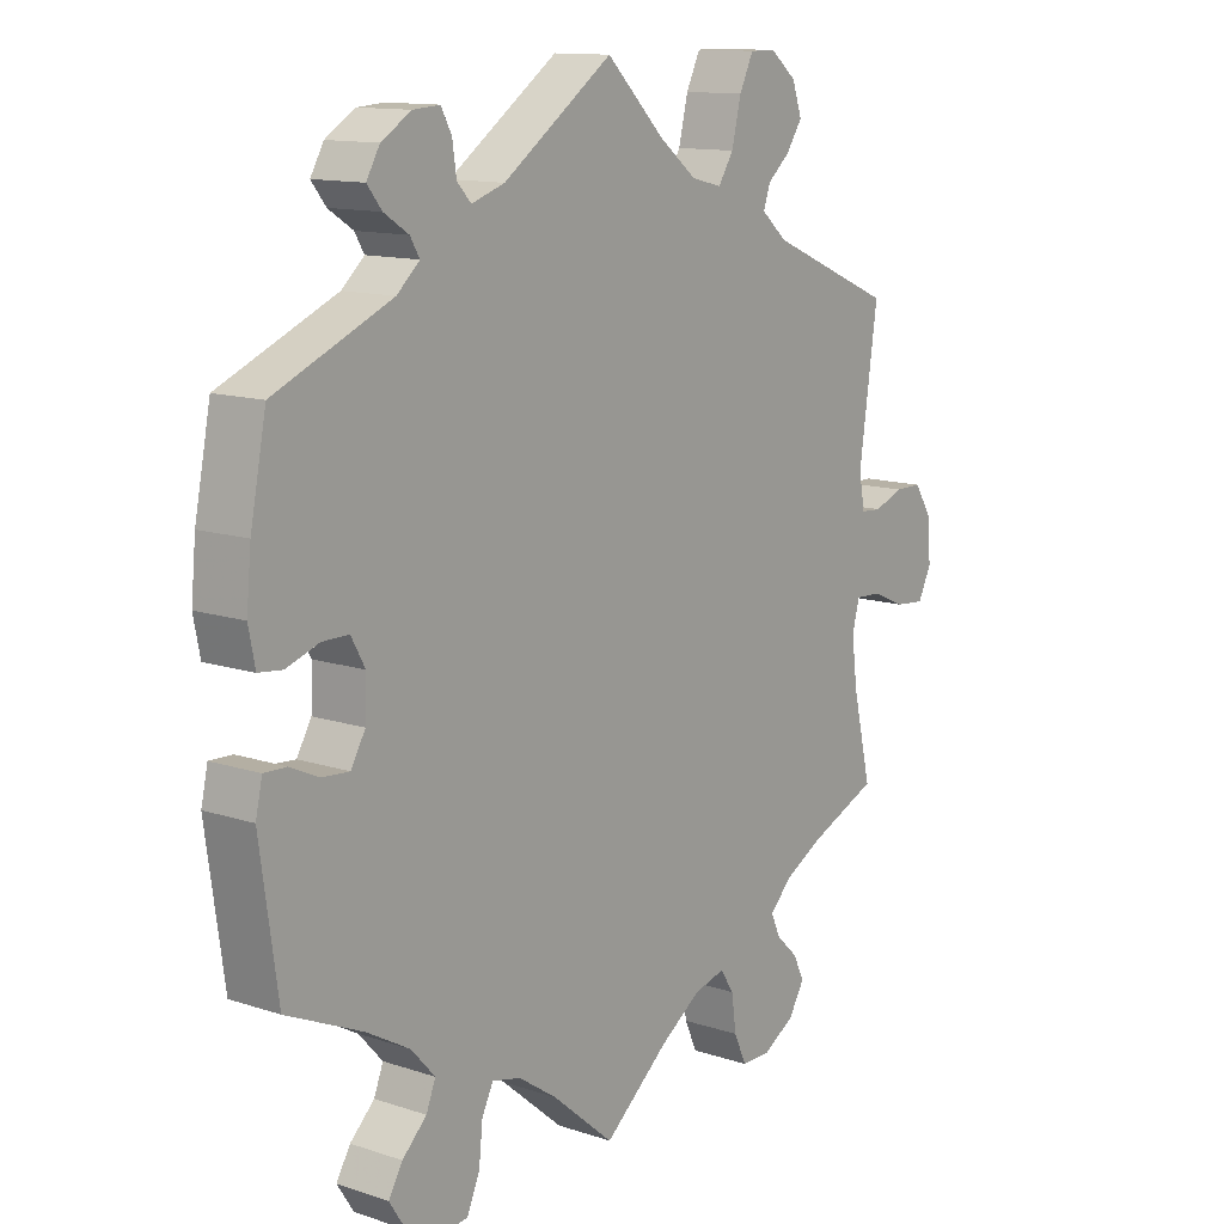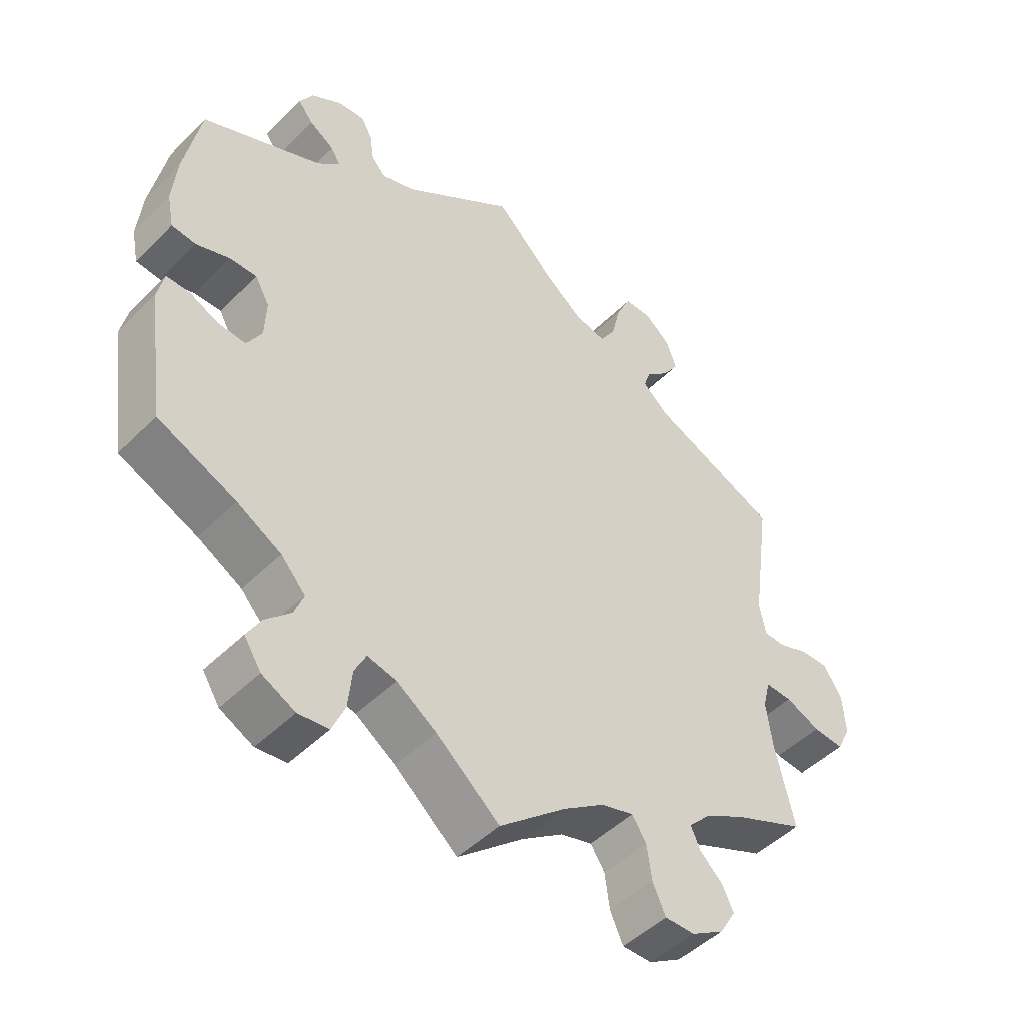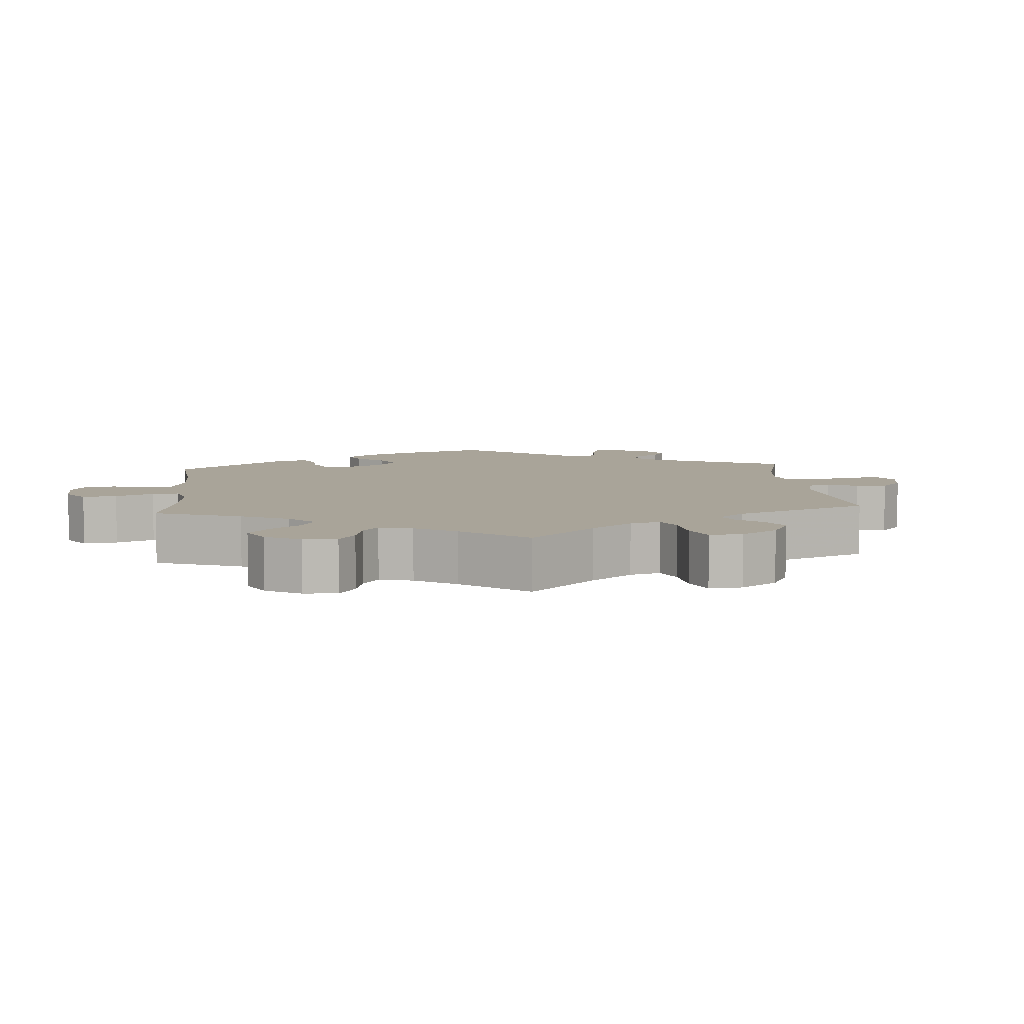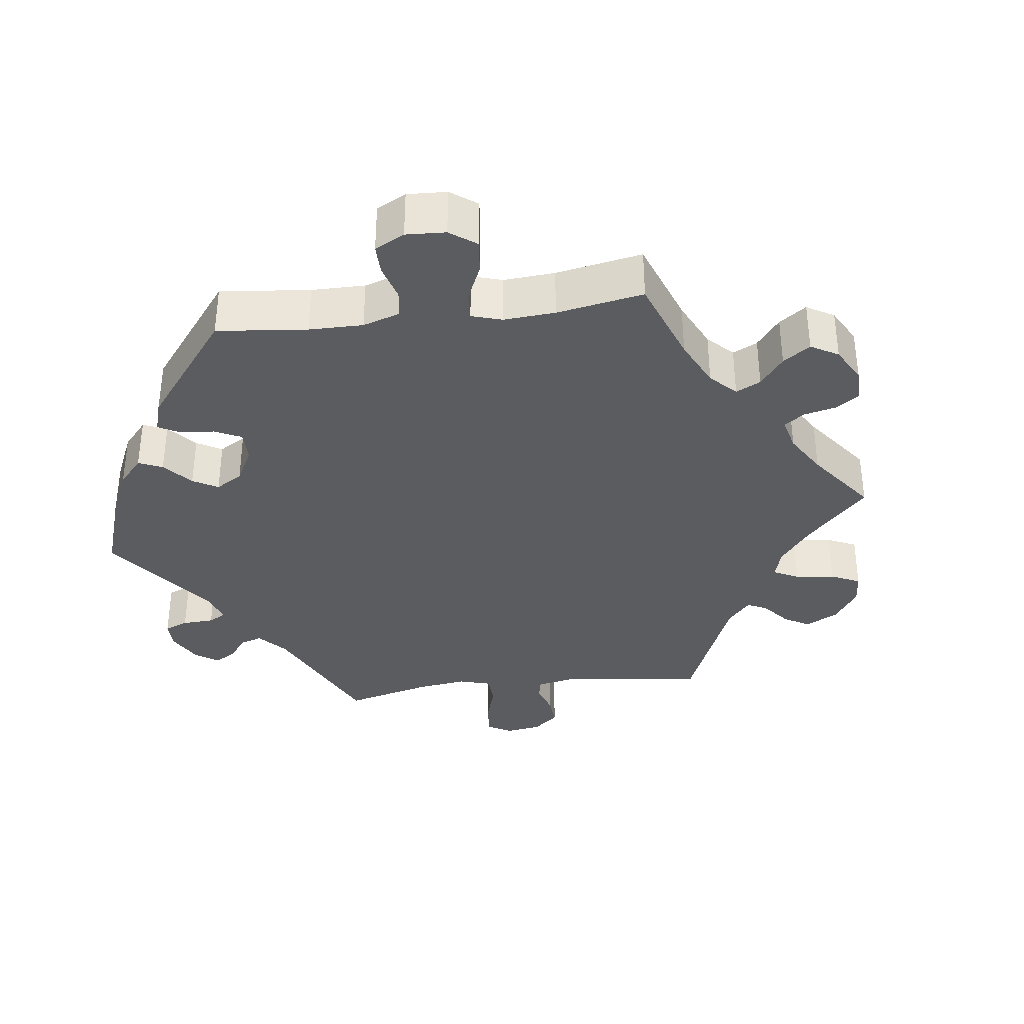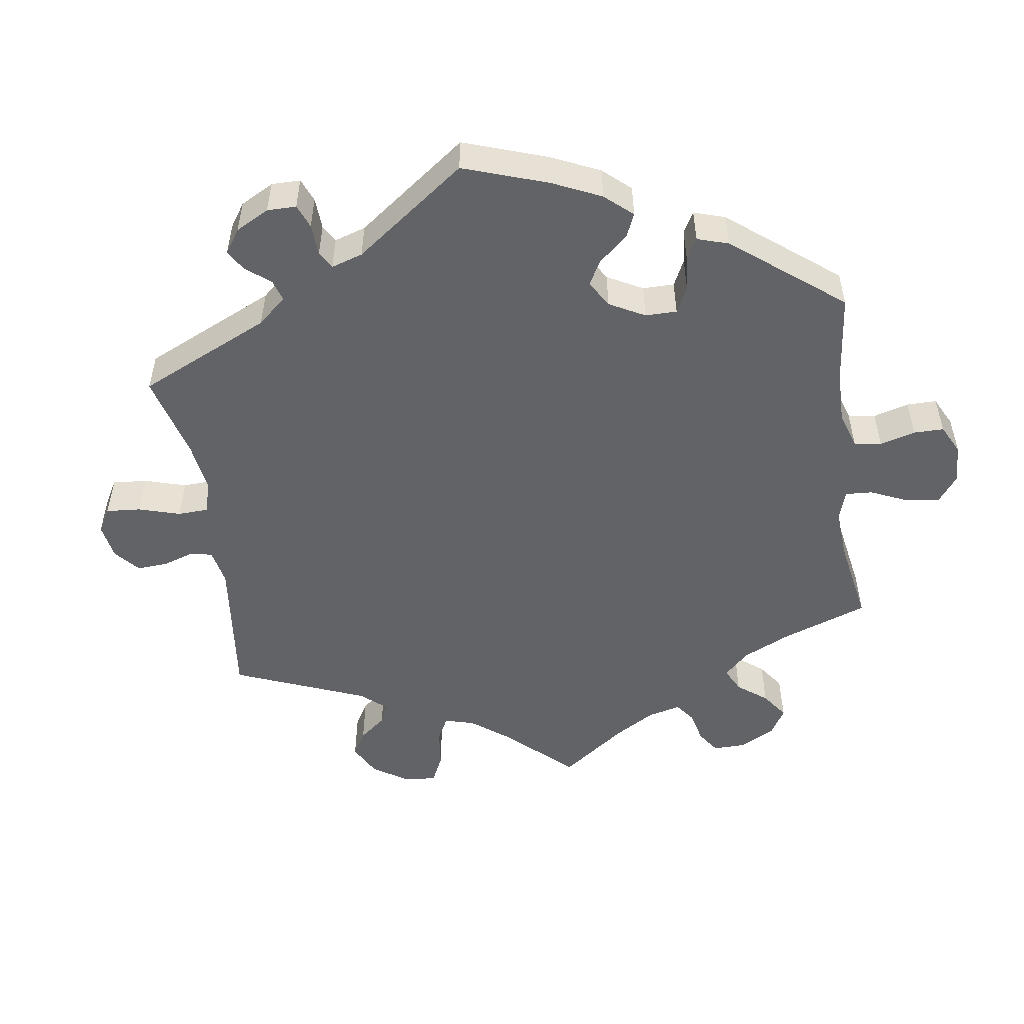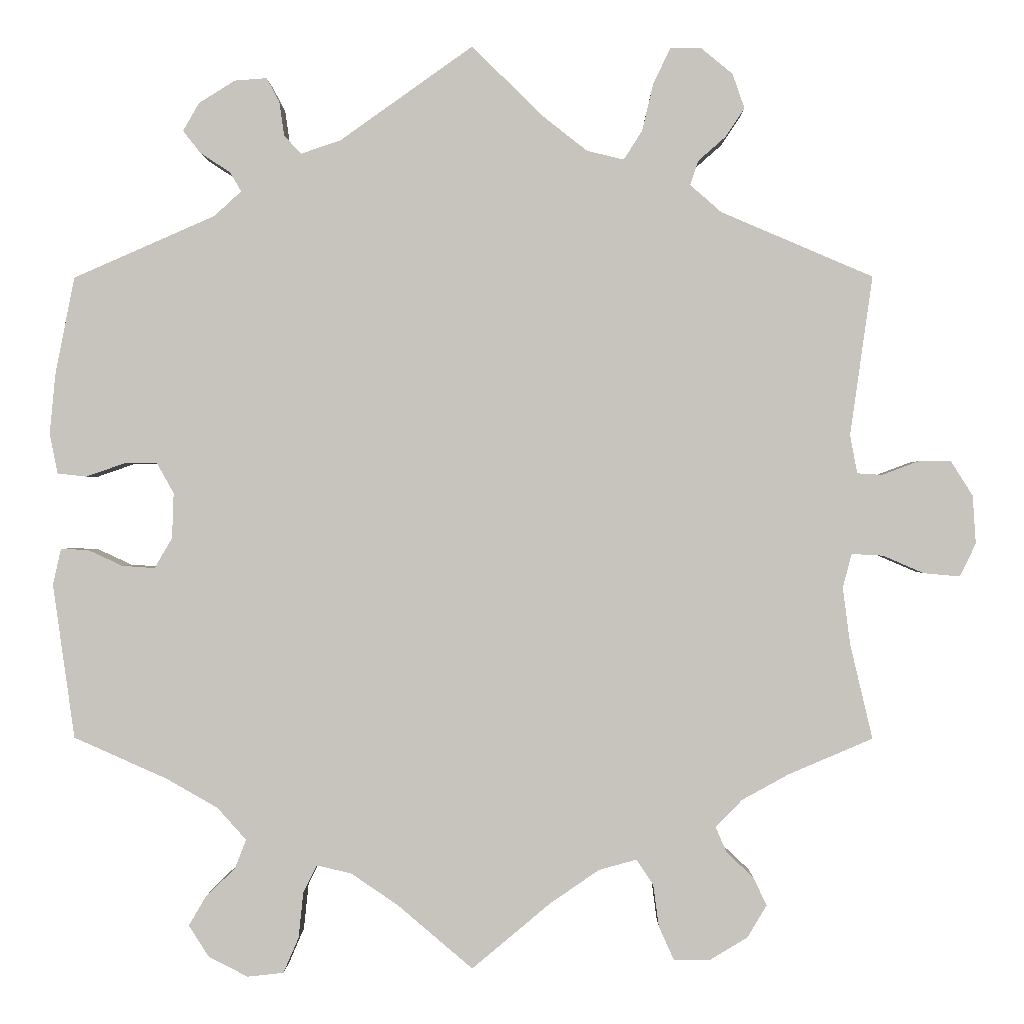
<metadata>
{"format":"obj","ext":"obj","renderer":"f3d","projection":"perspective","resolution":1024,"background":"white","views":[{"elev":12.5,"azim":127.7,"up":"+Z"},{"elev":-47.9,"azim":137.8,"up":"+Z"},{"elev":7.3,"azim":-124.9,"up":"+Y"},{"elev":-35.0,"azim":157.4,"up":"+Y"},{"elev":-51.0,"azim":68.3,"up":"+Y"},{"elev":0.1,"azim":-179.2,"up":"+Z"}]}
</metadata>
<code>
v 0.524 0.07 0.167
v 0.531 0.07 0.093
v 0.521 0.07 0.043
v 0.485 0.07 0.039
v 0.436 0.07 0.056
v 0.396 0.07 0.056
v 0.375 0.07 0.018
v 0.377 0.07 -0.038
v 0.399 0.07 -0.076
v 0.44 0.07 -0.073
v 0.483 0.07 -0.053
v 0.517 0.07 -0.052
v 0.527 0.07 -0.097
v 0.5 0.07 -0.289
v 0.385 0.07 -0.34
v 0.32 0.07 -0.377
v 0.284 0.07 -0.417
v 0.298 0.07 -0.453
v 0.335 0.07 -0.489
v 0.356 0.07 -0.525
v 0.331 0.07 -0.564
v 0.282 0.07 -0.589
v 0.237 0.07 -0.584
v 0.218 0.07 -0.54
v 0.212 0.07 -0.483
v 0.195 0.07 -0.449
v 0.152 0.07 -0.459
v 0.093 0.07 -0.499
v 0 0.07 -0.578
v -0.098 0.07 -0.496
v -0.159 0.07 -0.454
v -0.206 0.07 -0.441
v -0.227 0.07 -0.473
v -0.234 0.07 -0.525
v -0.253 0.07 -0.567
v -0.297 0.07 -0.567
v -0.345 0.07 -0.538
v -0.369 0.07 -0.498
v -0.352 0.07 -0.463
v -0.319 0.07 -0.432
v -0.305 0.07 -0.4
v -0.338 0.07 -0.366
v -0.396 0.07 -0.334
v -0.501 0.07 -0.289
v -0.473 0.07 -0.17
v -0.464 0.07 -0.1
v -0.475 0.07 -0.058
v -0.514 0.07 -0.06
v -0.565 0.07 -0.082
v -0.61 0.07 -0.086
v -0.63 0.07 -0.045
v -0.626 0.07 0.015
v -0.599 0.07 0.058
v -0.558 0.07 0.058
v -0.513 0.07 0.041
v -0.482 0.07 0.043
v -0.473 0.07 0.091
v -0.501 0.07 0.289
v -0.312 0.07 0.37
v -0.273 0.07 0.404
v -0.283 0.07 0.434
v -0.317 0.07 0.464
v -0.341 0.07 0.5
v -0.326 0.07 0.543
v -0.287 0.07 0.575
v -0.248 0.07 0.575
v -0.227 0.07 0.531
v -0.213 0.07 0.472
v -0.19 0.07 0.436
v -0.144 0.07 0.447
v -0.088 0.07 0.491
v 0 0.07 0.578
v 0.165 0.07 0.461
v 0.215 0.07 0.444
v 0.236 0.07 0.467
v 0.242 0.07 0.509
v 0.258 0.07 0.539
v 0.298 0.07 0.536
v 0.343 0.07 0.508
v 0.363 0.07 0.473
v 0.341 0.07 0.445
v 0.304 0.07 0.421
v 0.29 0.07 0.397
v 0.324 0.07 0.366
v 0.5 0.07 0.289
v 0.524 0 0.167
v 0.531 0 0.093
v 0.521 0 0.043
v 0.485 0 0.039
v 0.436 0 0.056
v 0.396 0 0.056
v 0.375 0 0.018
v 0.377 0 -0.038
v 0.399 0 -0.076
v 0.44 0 -0.073
v 0.483 0 -0.053
v 0.517 0 -0.052
v 0.527 0 -0.097
v 0.5 0 -0.289
v 0.385 0 -0.34
v 0.32 0 -0.377
v 0.284 0 -0.417
v 0.298 0 -0.453
v 0.335 0 -0.489
v 0.356 0 -0.525
v 0.331 0 -0.564
v 0.282 0 -0.589
v 0.237 0 -0.584
v 0.218 0 -0.54
v 0.212 0 -0.483
v 0.195 0 -0.449
v 0.152 0 -0.459
v 0.093 0 -0.499
v 0 0 -0.578
v -0.098 0 -0.496
v -0.159 0 -0.454
v -0.206 0 -0.441
v -0.227 0 -0.473
v -0.234 0 -0.525
v -0.253 0 -0.567
v -0.297 0 -0.567
v -0.345 0 -0.538
v -0.369 0 -0.498
v -0.352 0 -0.463
v -0.319 0 -0.432
v -0.305 0 -0.4
v -0.338 0 -0.366
v -0.396 0 -0.334
v -0.501 0 -0.289
v -0.473 0 -0.17
v -0.464 0 -0.1
v -0.475 0 -0.058
v -0.514 0 -0.06
v -0.565 0 -0.082
v -0.61 0 -0.086
v -0.63 0 -0.045
v -0.626 0 0.015
v -0.599 0 0.058
v -0.558 0 0.058
v -0.513 0 0.041
v -0.482 0 0.043
v -0.473 0 0.091
v -0.501 0 0.289
v -0.312 0 0.37
v -0.273 0 0.404
v -0.283 0 0.434
v -0.317 0 0.464
v -0.341 0 0.5
v -0.326 0 0.543
v -0.287 0 0.575
v -0.248 0 0.575
v -0.227 0 0.531
v -0.213 0 0.472
v -0.19 0 0.436
v -0.144 0 0.447
v -0.088 0 0.491
v 0 0 0.578
v 0.165 0 0.461
v 0.215 0 0.444
v 0.236 0 0.467
v 0.242 0 0.509
v 0.258 0 0.539
v 0.298 0 0.536
v 0.343 0 0.508
v 0.363 0 0.473
v 0.341 0 0.445
v 0.304 0 0.421
v 0.29 0 0.397
v 0.324 0 0.366
v 0.5 0 0.289
f 84 85 1 2
f 83 84 2 3
f 79 80 81 82
f 79 82 83
f 78 79 83
f 75 76 77 78
f 75 78 83
f 74 75 83 3
f 71 72 73
f 70 71 73 74
f 69 70 74 3
f 65 66 67 68
f 65 68 69
f 64 65 69
f 61 62 63 64
f 61 64 69
f 60 61 69 3
f 57 58 59
f 56 57 59 60
f 52 53 54 55
f 52 55 56
f 51 52 56
f 48 49 50 51
f 47 48 51 56
f 46 47 56 60
f 43 44 45
f 42 43 45 46
f 41 42 46 60
f 37 38 39 40
f 37 40 41
f 36 37 41
f 33 34 35 36
f 32 33 36 41
f 31 32 41 60
f 28 29 30
f 27 28 30 31
f 26 27 31 60
f 22 23 24 25
f 22 25 26
f 18 19 20 21
f 17 18 21 22
f 12 13 14 15
f 10 11 12 15
f 9 10 15 16
f 8 9 16 17
f 60 3 4 5
f 60 5 6
f 17 22 26 60
f 7 8 17 60
f 6 7 60
f 87 86 170 169
f 88 87 169 168
f 167 166 165 164
f 168 167 164
f 168 164 163
f 163 162 161 160
f 168 163 160
f 88 168 160 159
f 158 157 156
f 159 158 156 155
f 88 159 155 154
f 153 152 151 150
f 154 153 150
f 154 150 149
f 149 148 147 146
f 154 149 146
f 88 154 146 145
f 144 143 142
f 145 144 142 141
f 140 139 138 137
f 141 140 137
f 141 137 136
f 136 135 134 133
f 141 136 133 132
f 145 141 132 131
f 130 129 128
f 131 130 128 127
f 145 131 127 126
f 125 124 123 122
f 126 125 122
f 126 122 121
f 121 120 119 118
f 126 121 118 117
f 145 126 117 116
f 115 114 113
f 116 115 113 112
f 145 116 112 111
f 110 109 108 107
f 111 110 107
f 106 105 104 103
f 107 106 103 102
f 100 99 98 97
f 100 97 96 95
f 101 100 95 94
f 102 101 94 93
f 90 89 88 145
f 91 90 145
f 145 111 107 102
f 145 102 93 92
f 145 92 91
f 1 86 87 2
f 2 87 88 3
f 3 88 89 4
f 4 89 90 5
f 5 90 91 6
f 6 91 92 7
f 7 92 93 8
f 8 93 94 9
f 9 94 95 10
f 10 95 96 11
f 11 96 97 12
f 12 97 98 13
f 13 98 99 14
f 14 99 100 15
f 15 100 101 16
f 16 101 102 17
f 17 102 103 18
f 18 103 104 19
f 19 104 105 20
f 20 105 106 21
f 21 106 107 22
f 22 107 108 23
f 23 108 109 24
f 24 109 110 25
f 25 110 111 26
f 26 111 112 27
f 27 112 113 28
f 28 113 114 29
f 29 114 115 30
f 30 115 116 31
f 31 116 117 32
f 32 117 118 33
f 33 118 119 34
f 34 119 120 35
f 35 120 121 36
f 36 121 122 37
f 37 122 123 38
f 38 123 124 39
f 39 124 125 40
f 40 125 126 41
f 41 126 127 42
f 42 127 128 43
f 43 128 129 44
f 44 129 130 45
f 45 130 131 46
f 46 131 132 47
f 47 132 133 48
f 48 133 134 49
f 49 134 135 50
f 50 135 136 51
f 51 136 137 52
f 52 137 138 53
f 53 138 139 54
f 54 139 140 55
f 55 140 141 56
f 56 141 142 57
f 57 142 143 58
f 58 143 144 59
f 59 144 145 60
f 60 145 146 61
f 61 146 147 62
f 62 147 148 63
f 63 148 149 64
f 64 149 150 65
f 65 150 151 66
f 66 151 152 67
f 67 152 153 68
f 68 153 154 69
f 69 154 155 70
f 70 155 156 71
f 71 156 157 72
f 72 157 158 73
f 73 158 159 74
f 74 159 160 75
f 75 160 161 76
f 76 161 162 77
f 77 162 163 78
f 78 163 164 79
f 79 164 165 80
f 80 165 166 81
f 81 166 167 82
f 82 167 168 83
f 83 168 169 84
f 84 169 170 85
f 85 170 86 1

</code>
